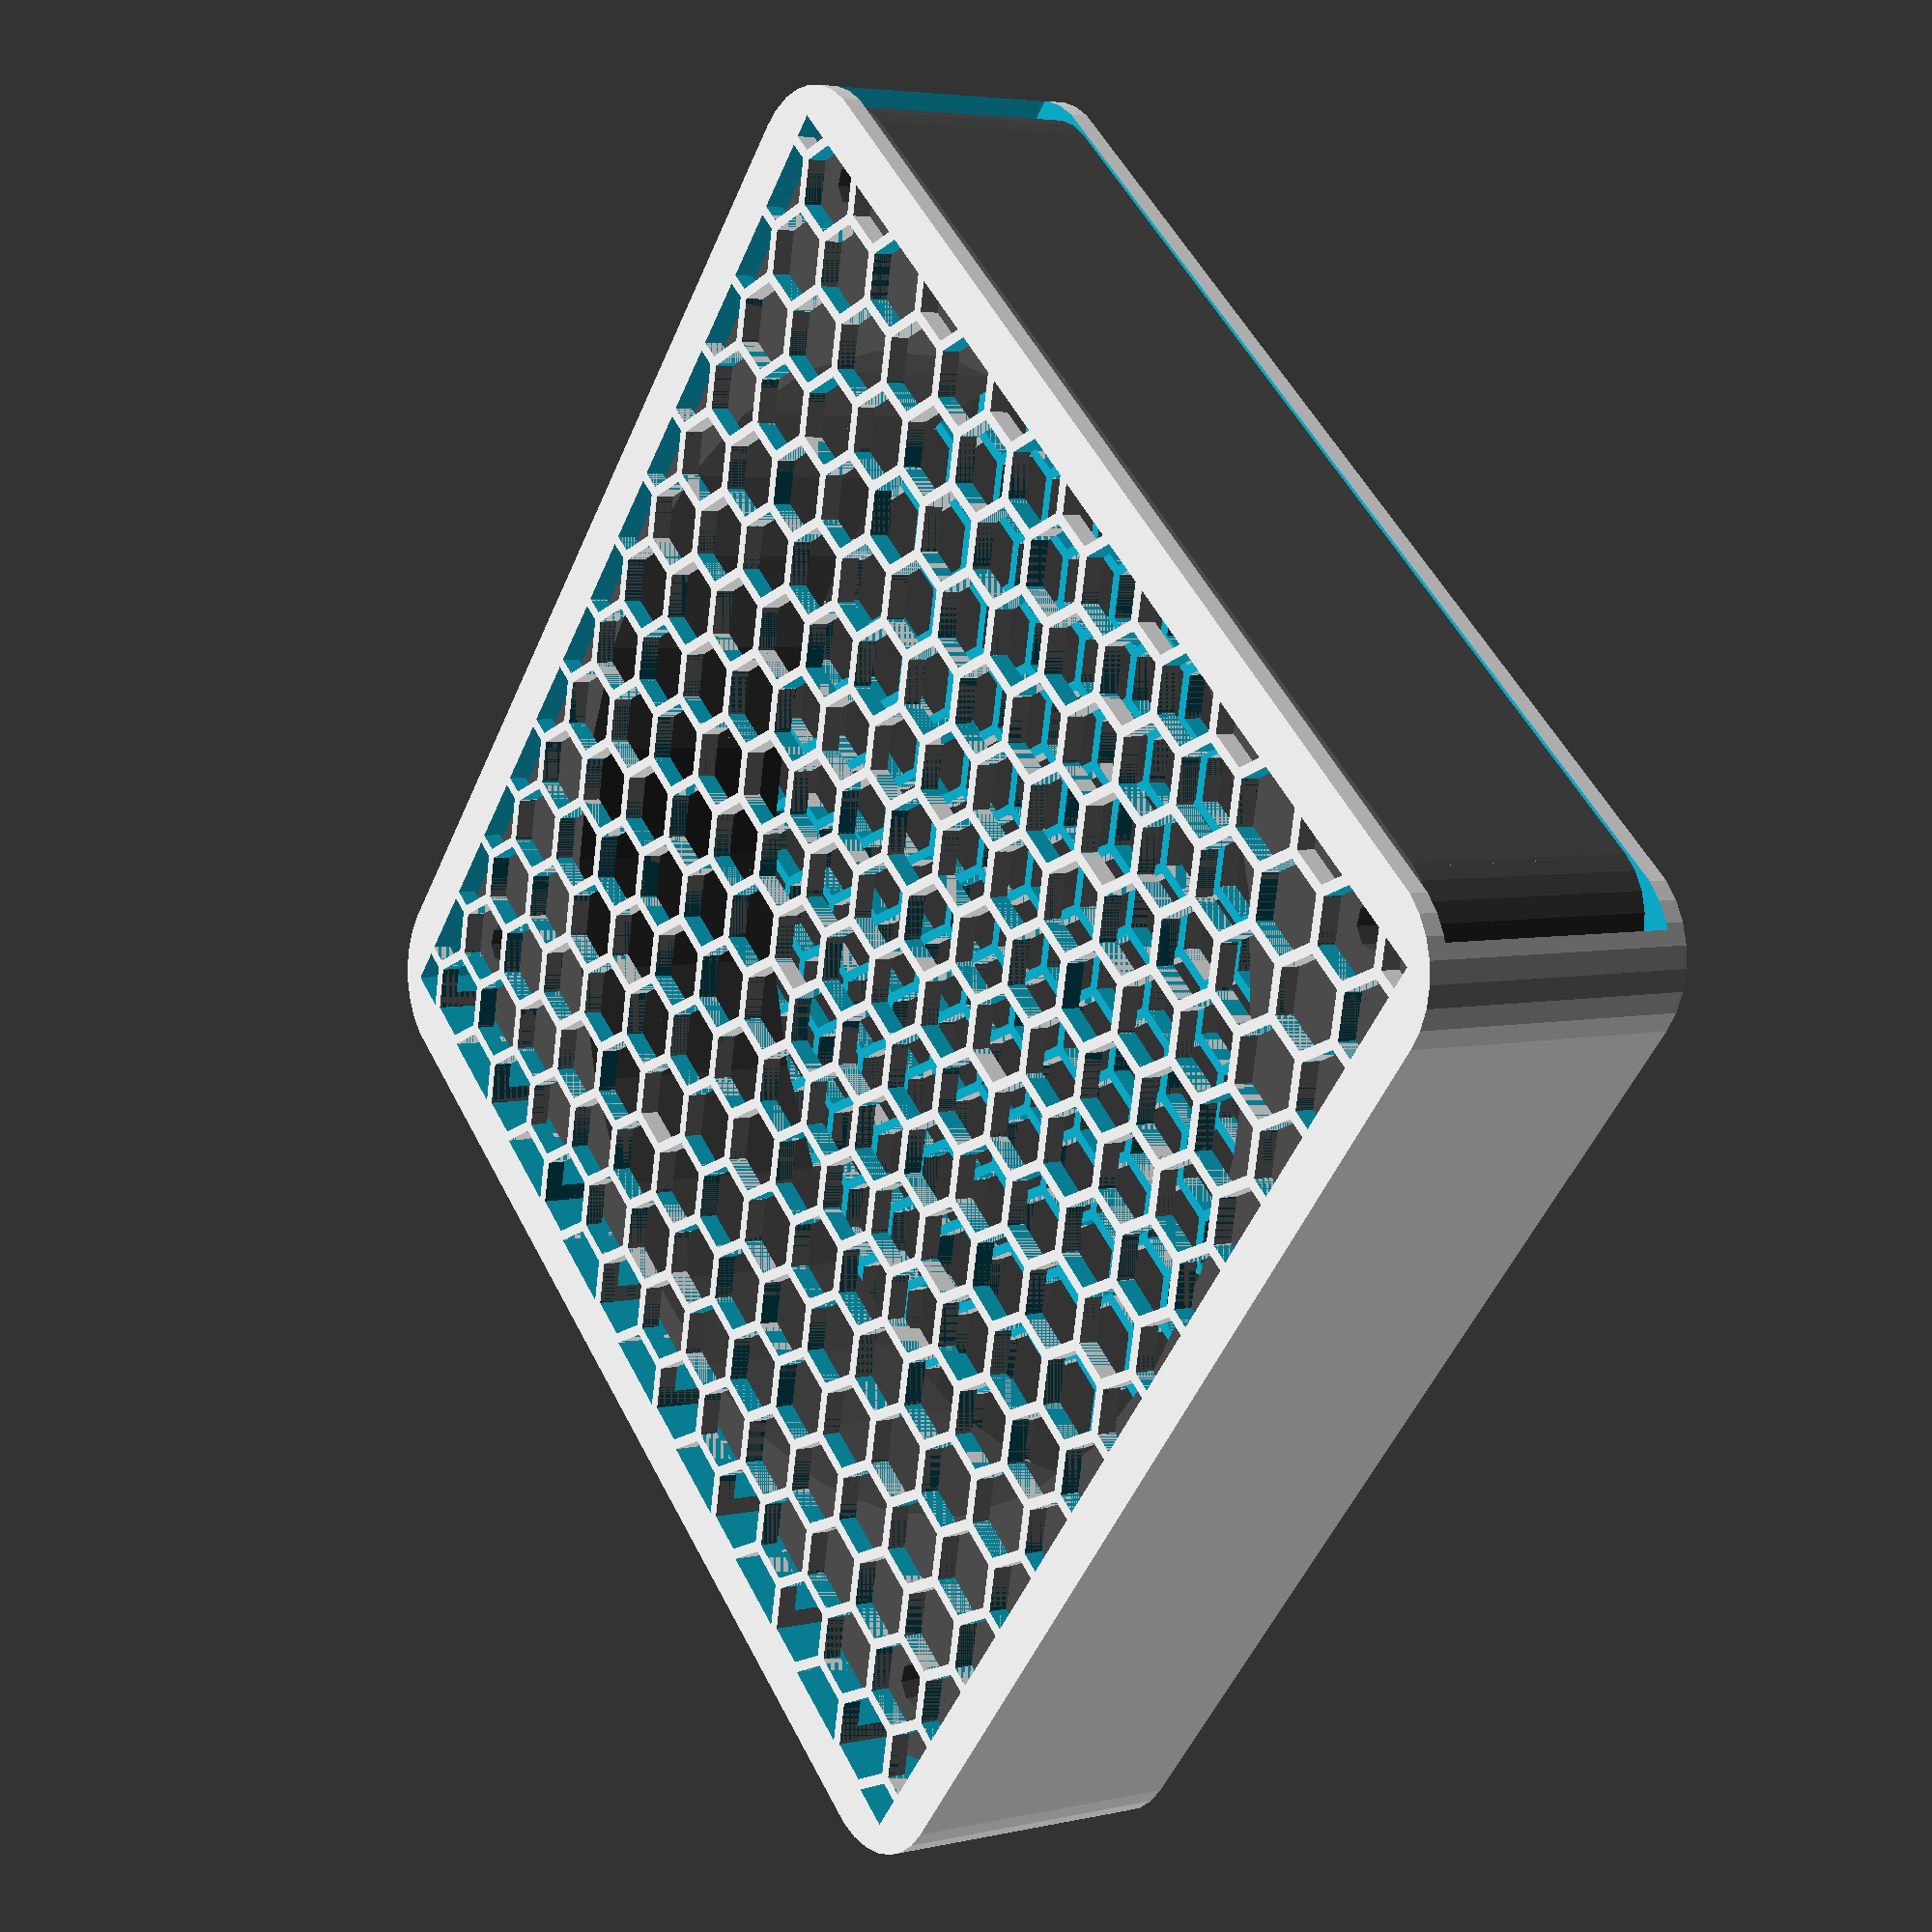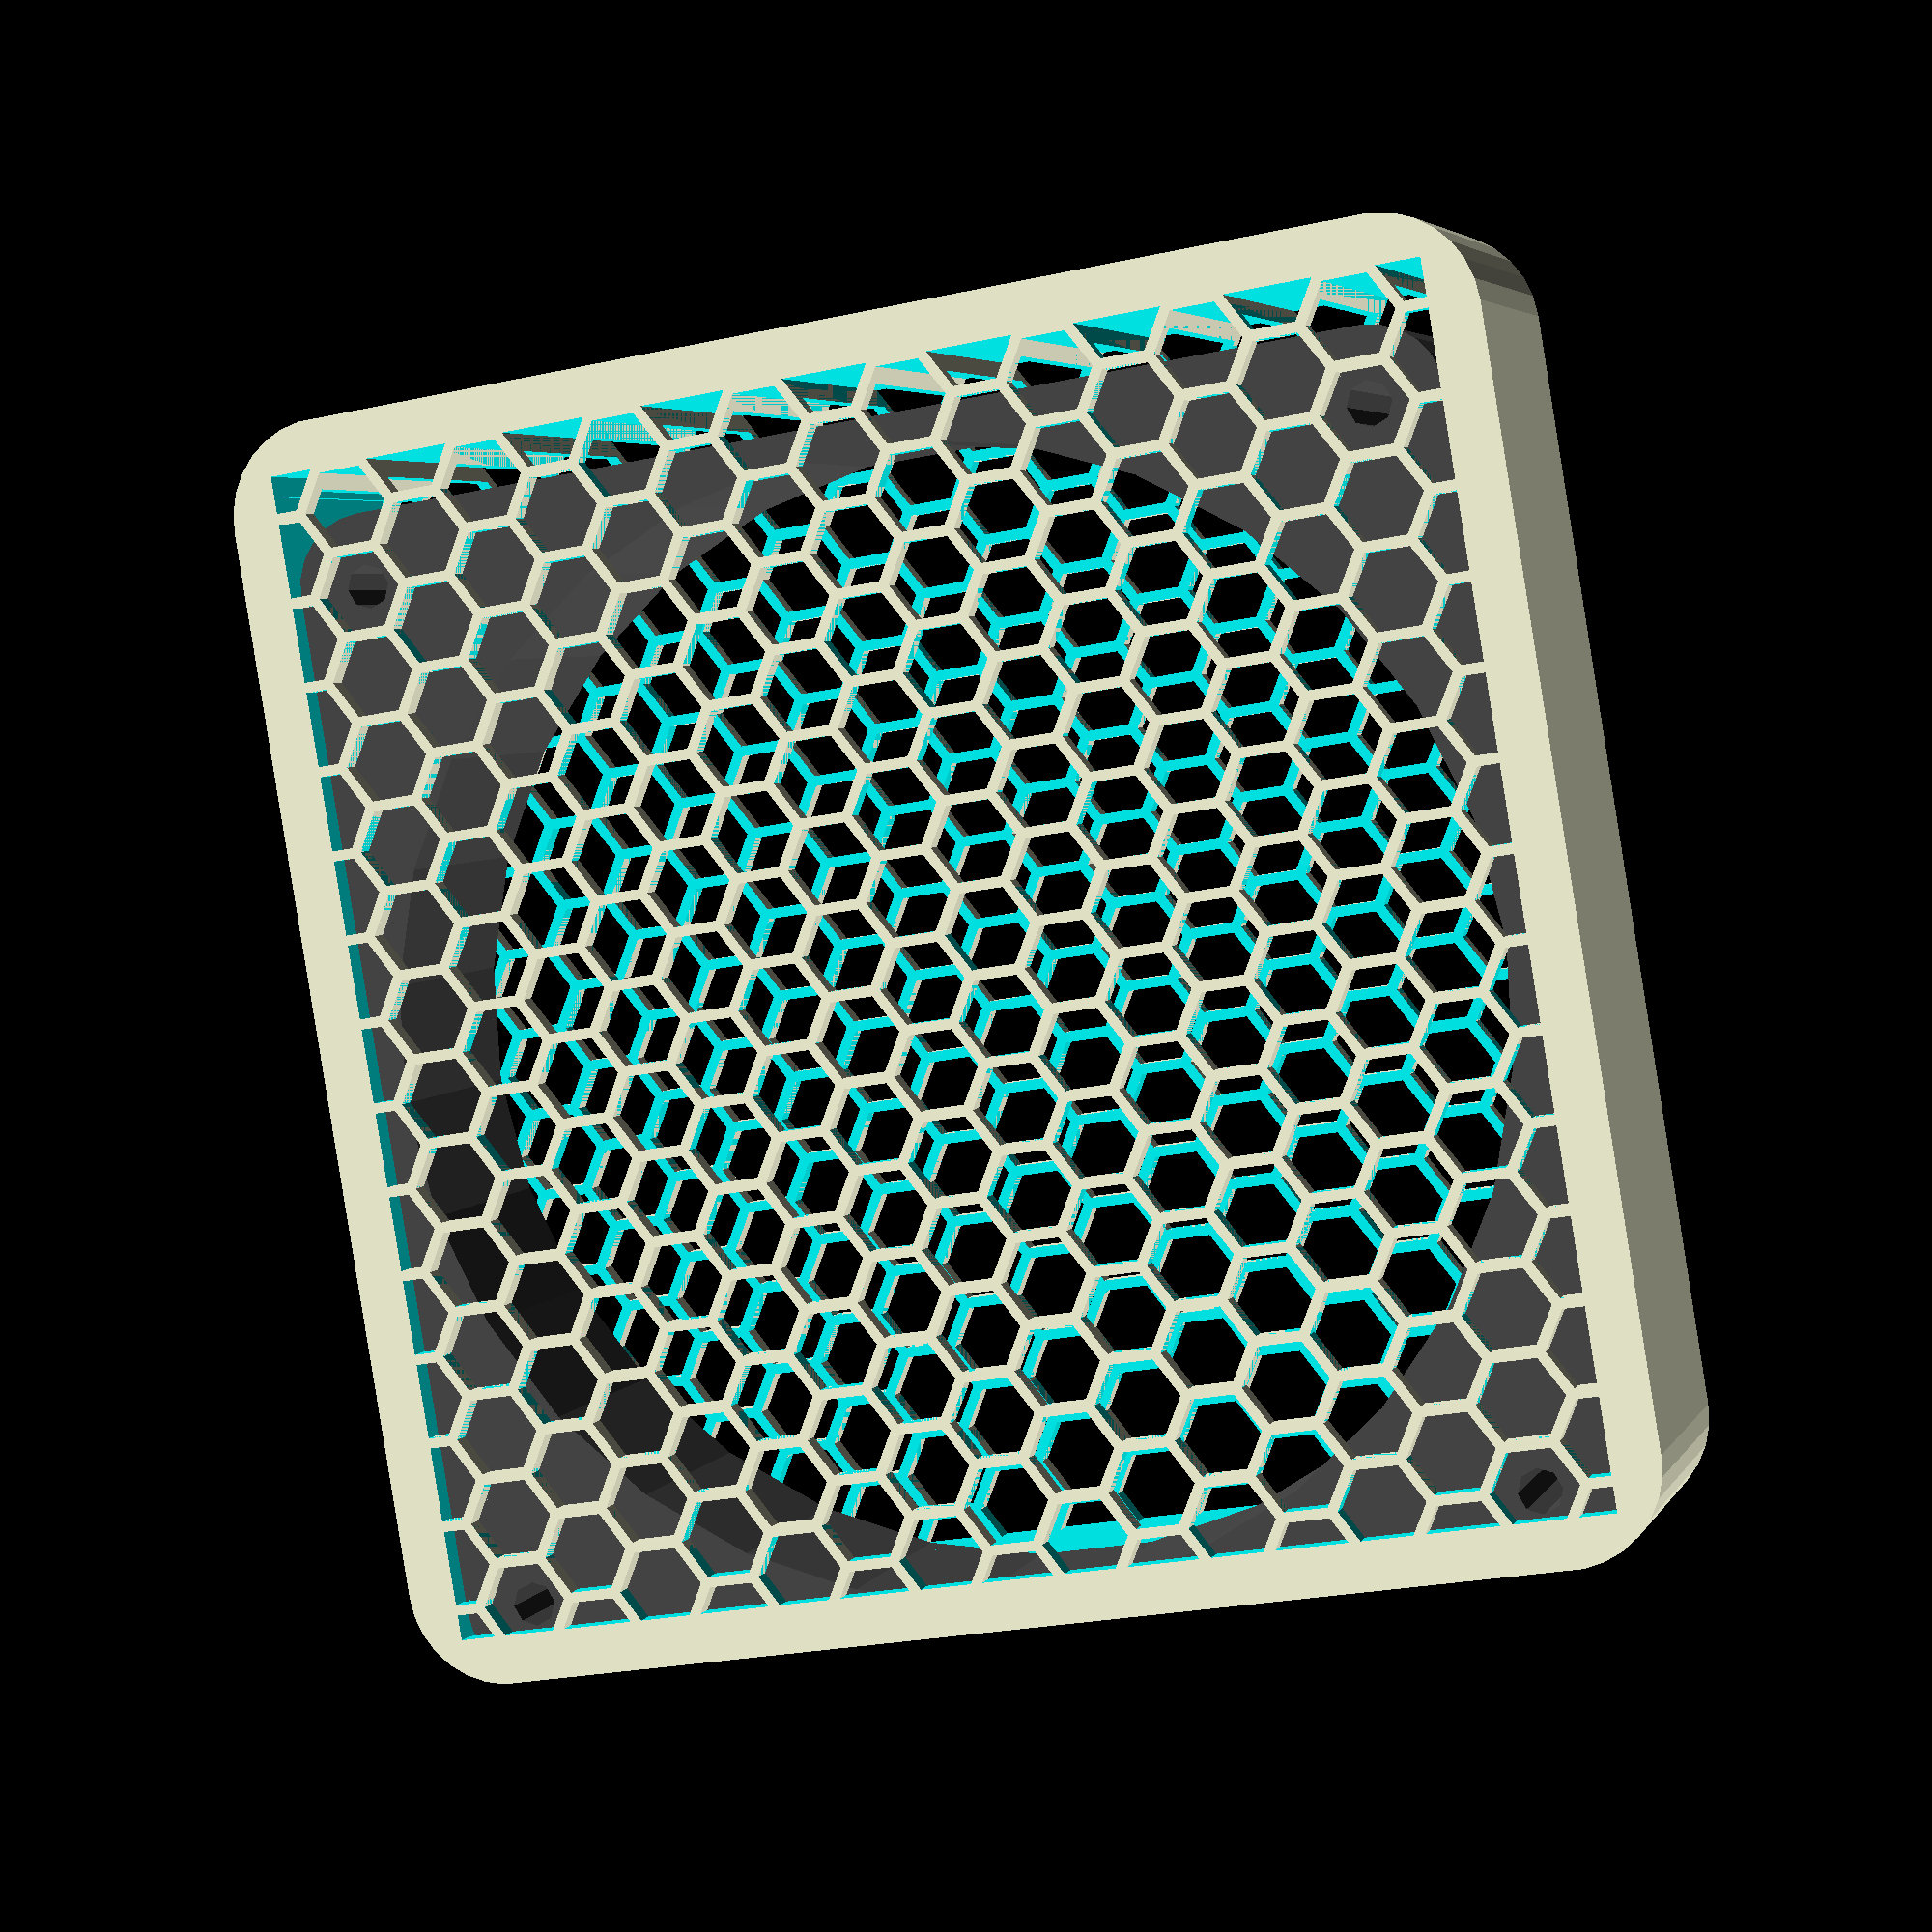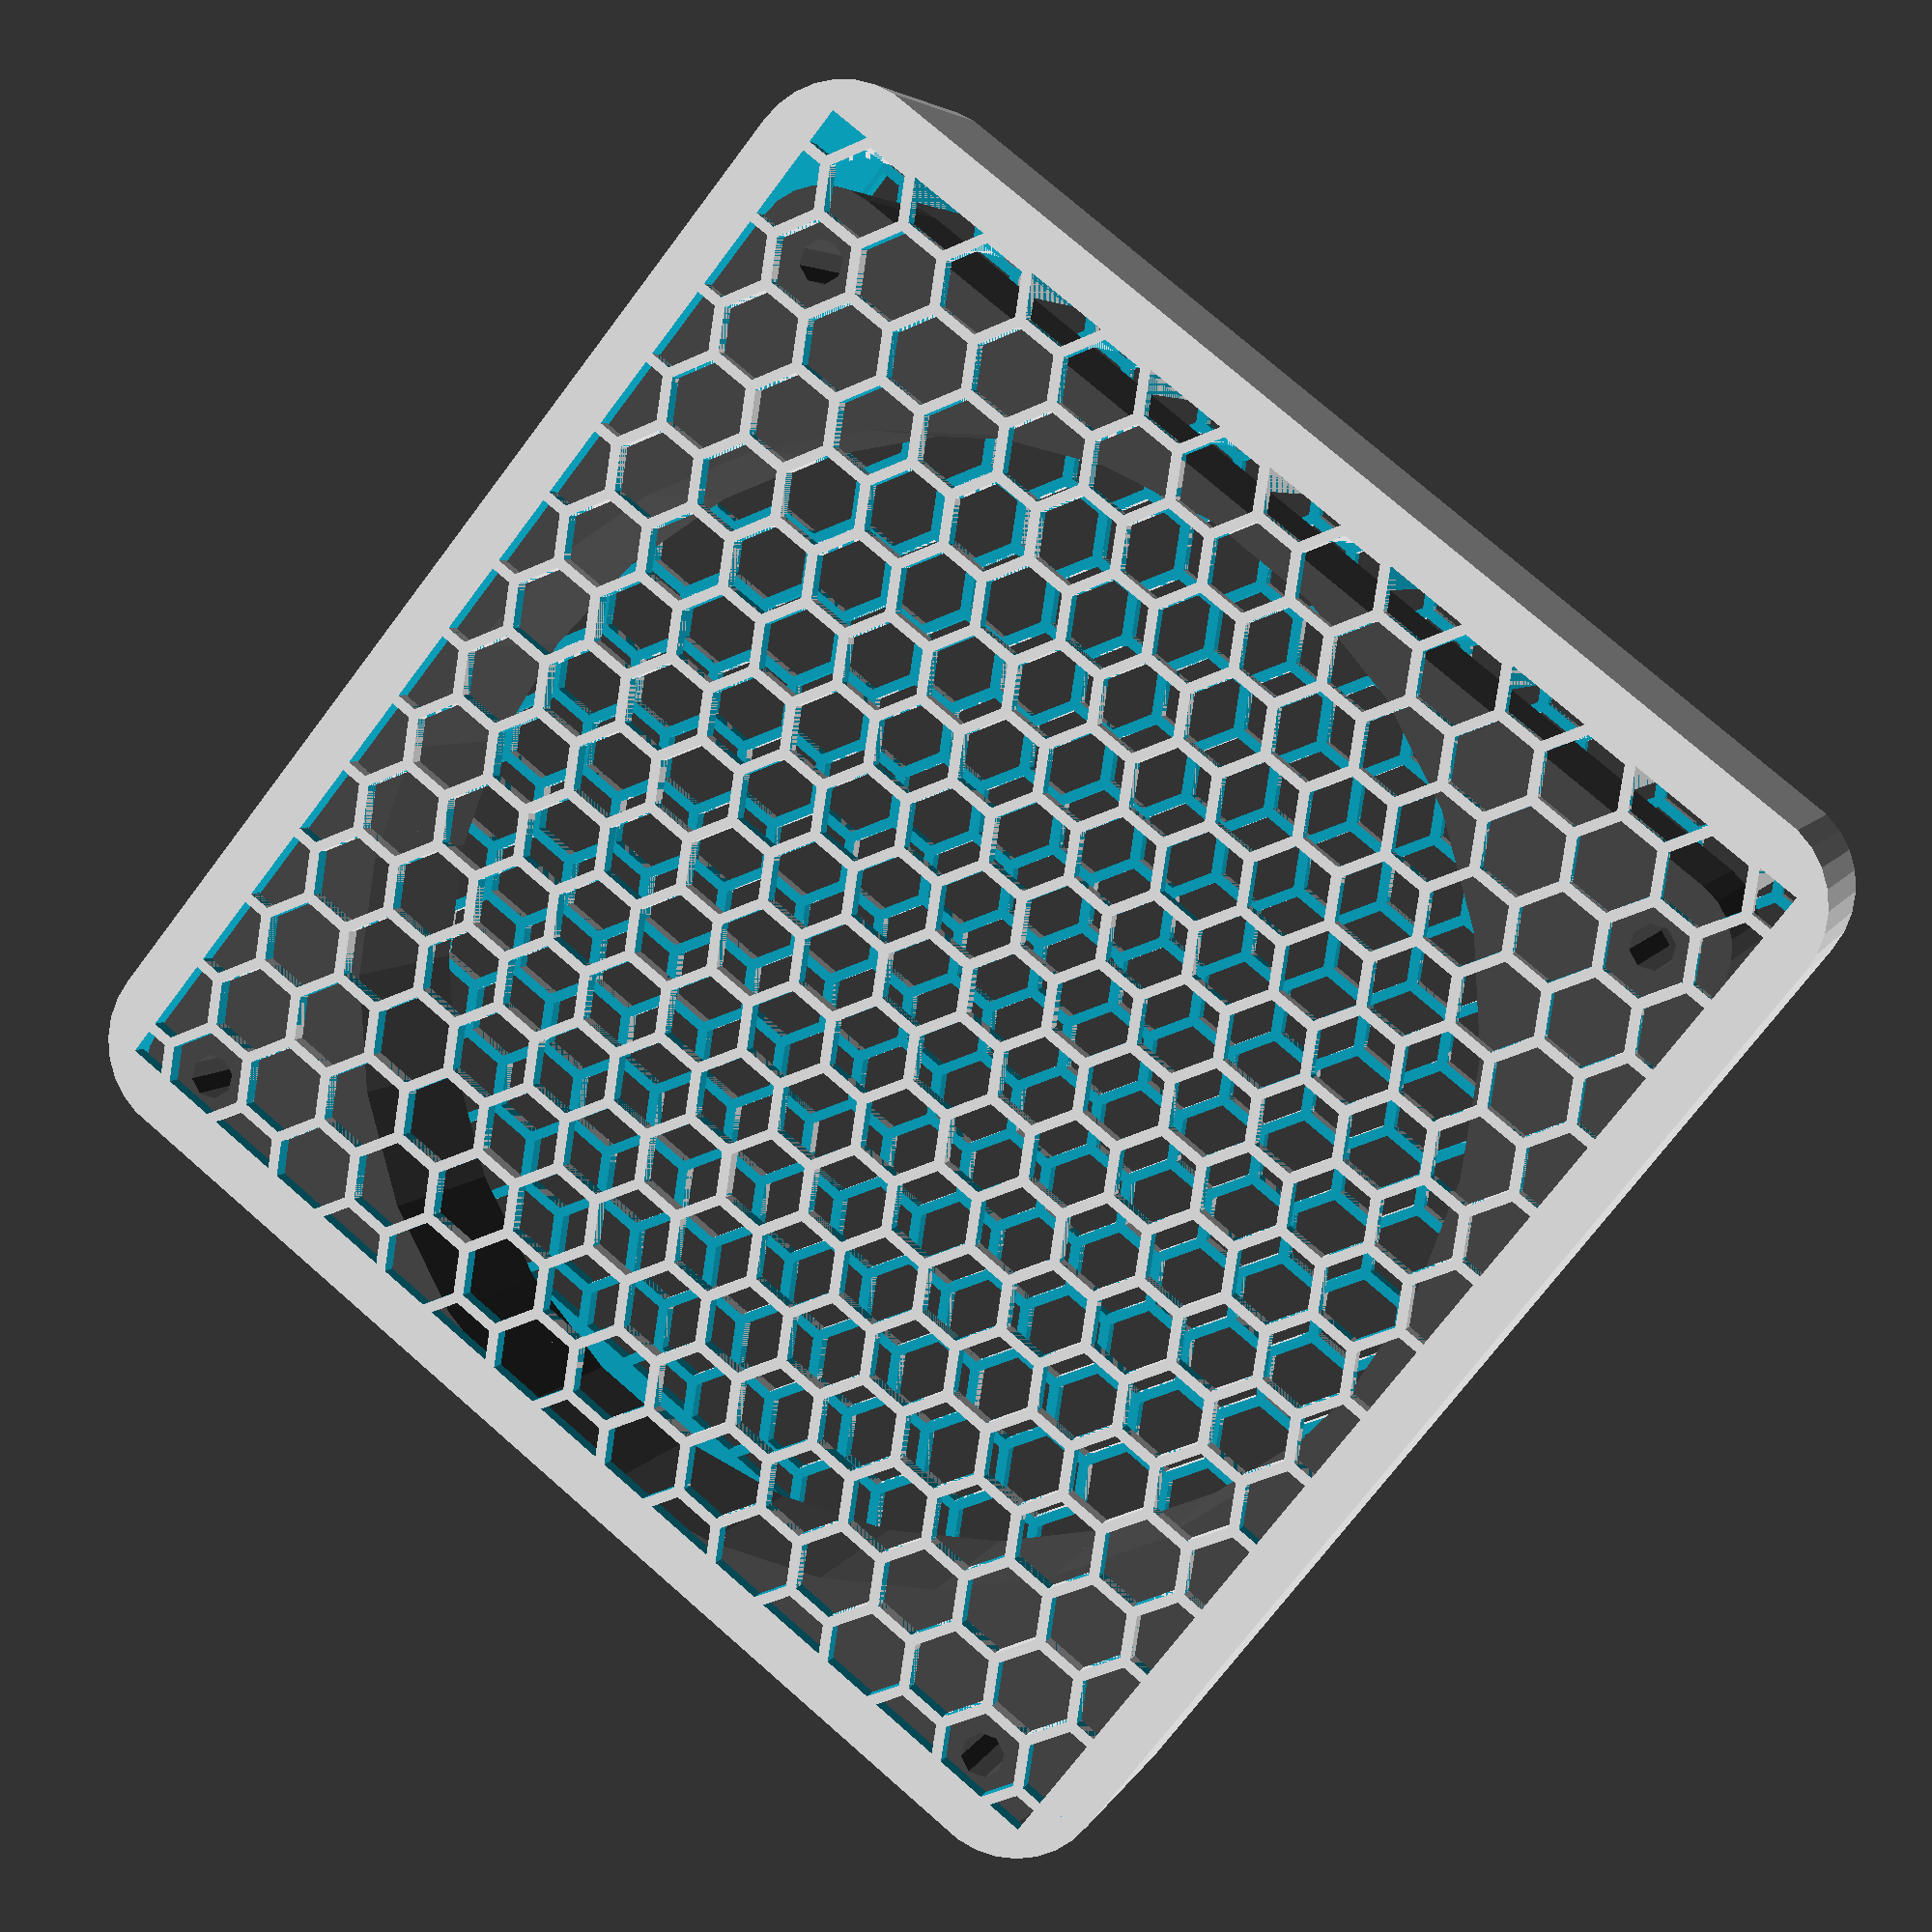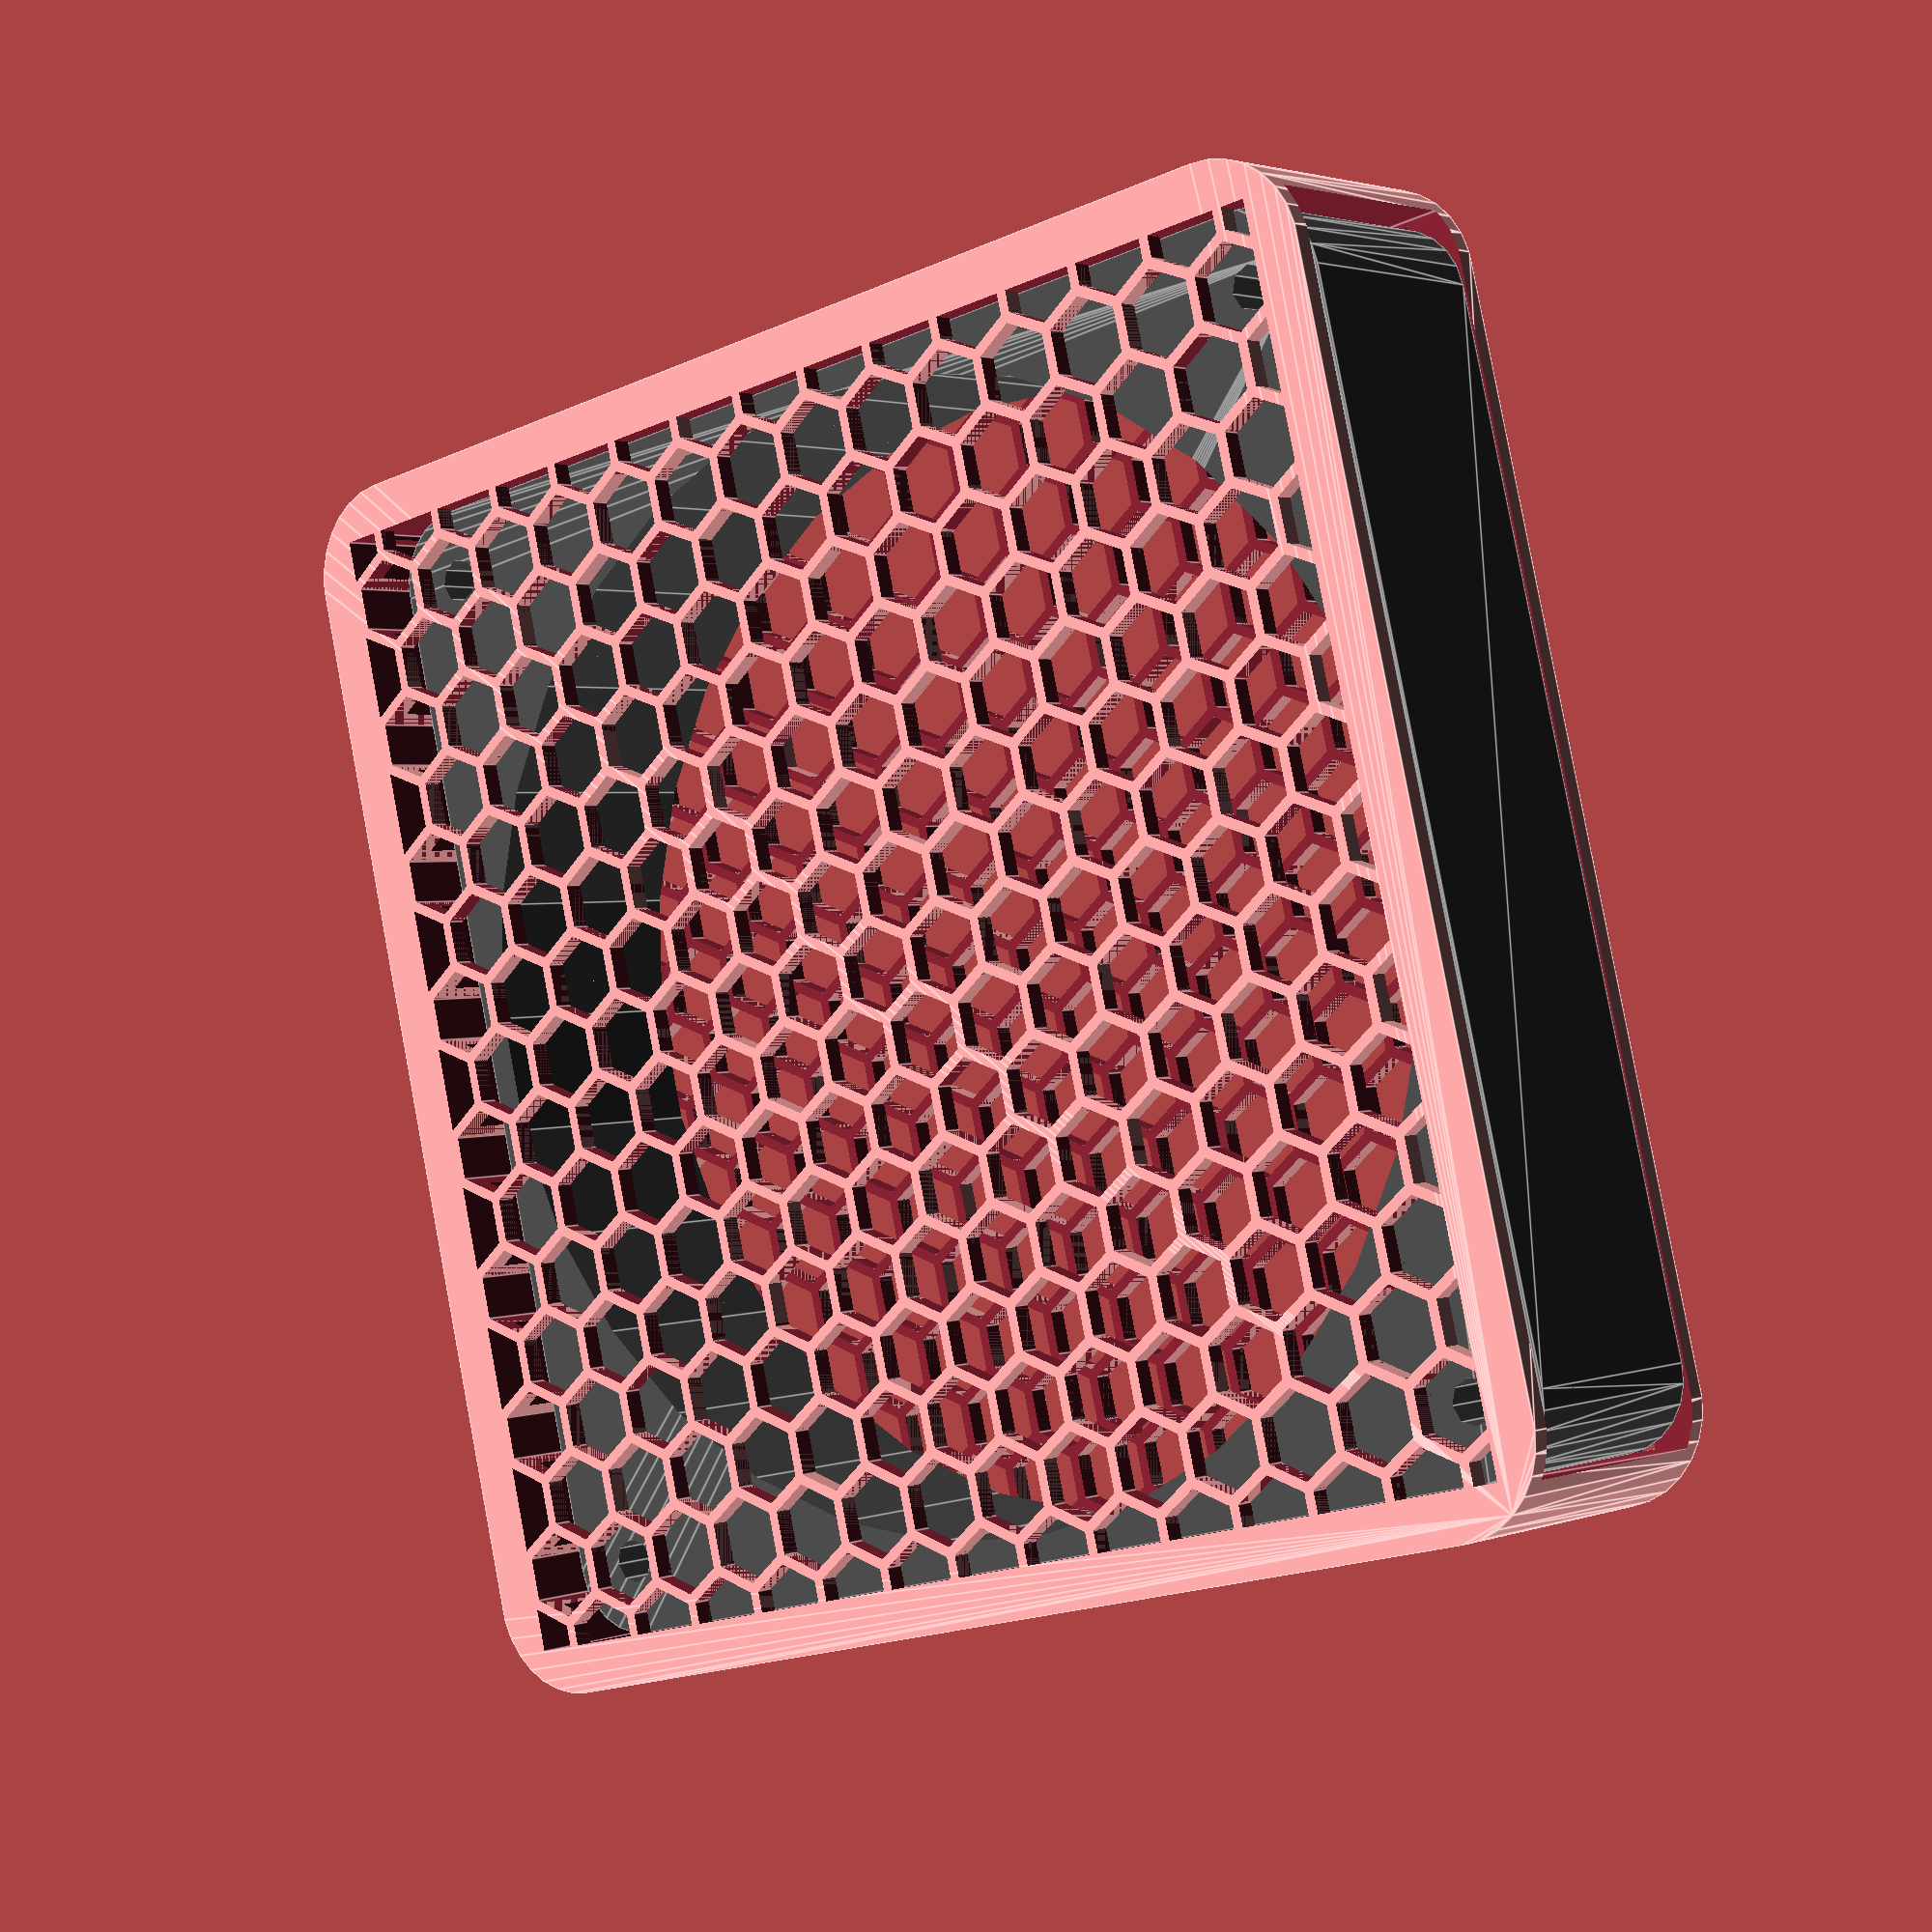
<openscad>
// Aeolos Enclosure Design
// Units in mm (millimeters).

// Fan Dimensions

fan_w = 120;  
fan_d = 25;  
fan_h = 120;  
fan_corner_r = 7.5;

fan_hole_w = 105;
fan_hole_d = fan_d + 2;
fan_hole_h = 105;
fan_hole_r = 4.5 / 2;

fan_duct_d = fan_d + 2;
fan_duct_r = 115 / 2;


// Tolerance between the Fan and the Enclosure

enc_fan_tol = 1;

// Enclosure Dimensions

enc_w = fan_w + 5 * 2;
enc_d = fan_d + 2.5 * 2;
enc_h = fan_h + 5 * 2;
enc_corner_r = 10;

// Honeycomb parameters

hcomb_w = fan_w;
hcomb_d = fan_d * 2;
hcomb_h = fan_h;
hcomb_r = 5;
hcomb_tk = .6;  // Wall Thickness


/* Cube with Rounded corners. */
module roundedcube(width, depth, height, radius) {
    translate ([-width/2, depth/2, -height/2])
      rotate([90, 0, 0])
      hull() {
        translate([radius, radius, 0])
          cylinder(h=depth, r=radius);

        translate([width - radius, radius, 0])
          cylinder(h=depth, r=radius);

        translate([radius, height - radius, 0])
          cylinder(h=depth, r=radius);

        translate([width - radius, height - radius, 0])
          cylinder(h=depth, r=radius);
      }
}

/* Solid Hexagonal Prism. */
module hex(height, radius) {
	cylinder(height, r=radius, $fn=6);
}

/* Hexagom Cell. */
module hex_cell(height, radius, wall_tk) {
	difference() {
		hex(height, radius + wall_tk);
		translate([0, 0, -.1])
			hex(height * 3, radius - wall_tk);
	}
}

/* Honeycomb Mesh.
 *
 * The `radius` parameter is the Circumradius.
 */
module honeycomb(width, depth, height, radius, wall_tk) {
  inradius = cos(30) * radius;
  h_step = 3/2 * radius;  // Horizontal Step
 
  difference() {
    cube([width, depth, height], center=true);

    // Honeycomb Pattern
    translate([-width/2, depth/2, -height/2]) rotate([90, 0, 0]) {
      for (i = [0 : width / h_step ]) {
        for (j = [0 : height / inradius ]) {
          if ((i+j) % 2 == 0) {
            translate([i * h_step, j * inradius, 0])
              hex_cell(depth, radius, wall_tk);
          }
        }
      }
    }
  }
}


/* Fan. */
module fan() {
  difference() {
    roundedcube(fan_w, fan_d, fan_h, fan_corner_r);
    rotate([90, 0, 0]) {
      // Duct
      translate([0, 0, -fan_duct_d/2])
        cylinder(h=fan_duct_d, r=fan_duct_r);

      // Mount fan_holes
      translate([-fan_hole_w / 2, -fan_hole_h / 2, -fan_hole_d/2])
        cylinder(h=fan_hole_d, r=fan_hole_r);

      translate([fan_hole_w / 2, -fan_hole_h / 2, -fan_hole_d/2])
        cylinder(h=fan_hole_d, r=fan_hole_r);

      translate([-fan_hole_w / 2, fan_hole_h / 2, -fan_hole_d/2])
        cylinder(h=fan_hole_d, r=fan_hole_r);

      translate([fan_hole_w / 2, fan_hole_h / 2, -fan_hole_d/2])
        cylinder(h=fan_hole_d, r=fan_hole_r);
    }
  }
}

/* Enclosure */
module enclosure() {
  difference() {
    roundedcube(enc_w, enc_d, enc_h, enc_corner_r);

    insert_w = fan_w + enc_fan_tol;
    insert_d = fan_d + enc_fan_tol;
    insert_h = fan_h + enc_fan_tol + 5;

    translate([0, 0, 5])
      cube([insert_w, insert_d, insert_h], center=true);

    honeycomb(hcomb_w, hcomb_d, hcomb_h, hcomb_r, hcomb_tk);
  }
}

// Final Assenbly

translate([0, 0, fan_h/2 + 10])
  color([.3, .3, .3])
  fan();

translate([0, 0, enc_h/2])
  // color([0.5, 0.5, 0.5, .6])
  enclosure(); 
</openscad>
<views>
elev=50.4 azim=241.3 roll=337.4 proj=p view=solid
elev=268.3 azim=162.7 roll=350.9 proj=p view=solid
elev=253.5 azim=340.9 roll=37.1 proj=p view=wireframe
elev=199.2 azim=73.4 roll=229.9 proj=p view=edges
</views>
